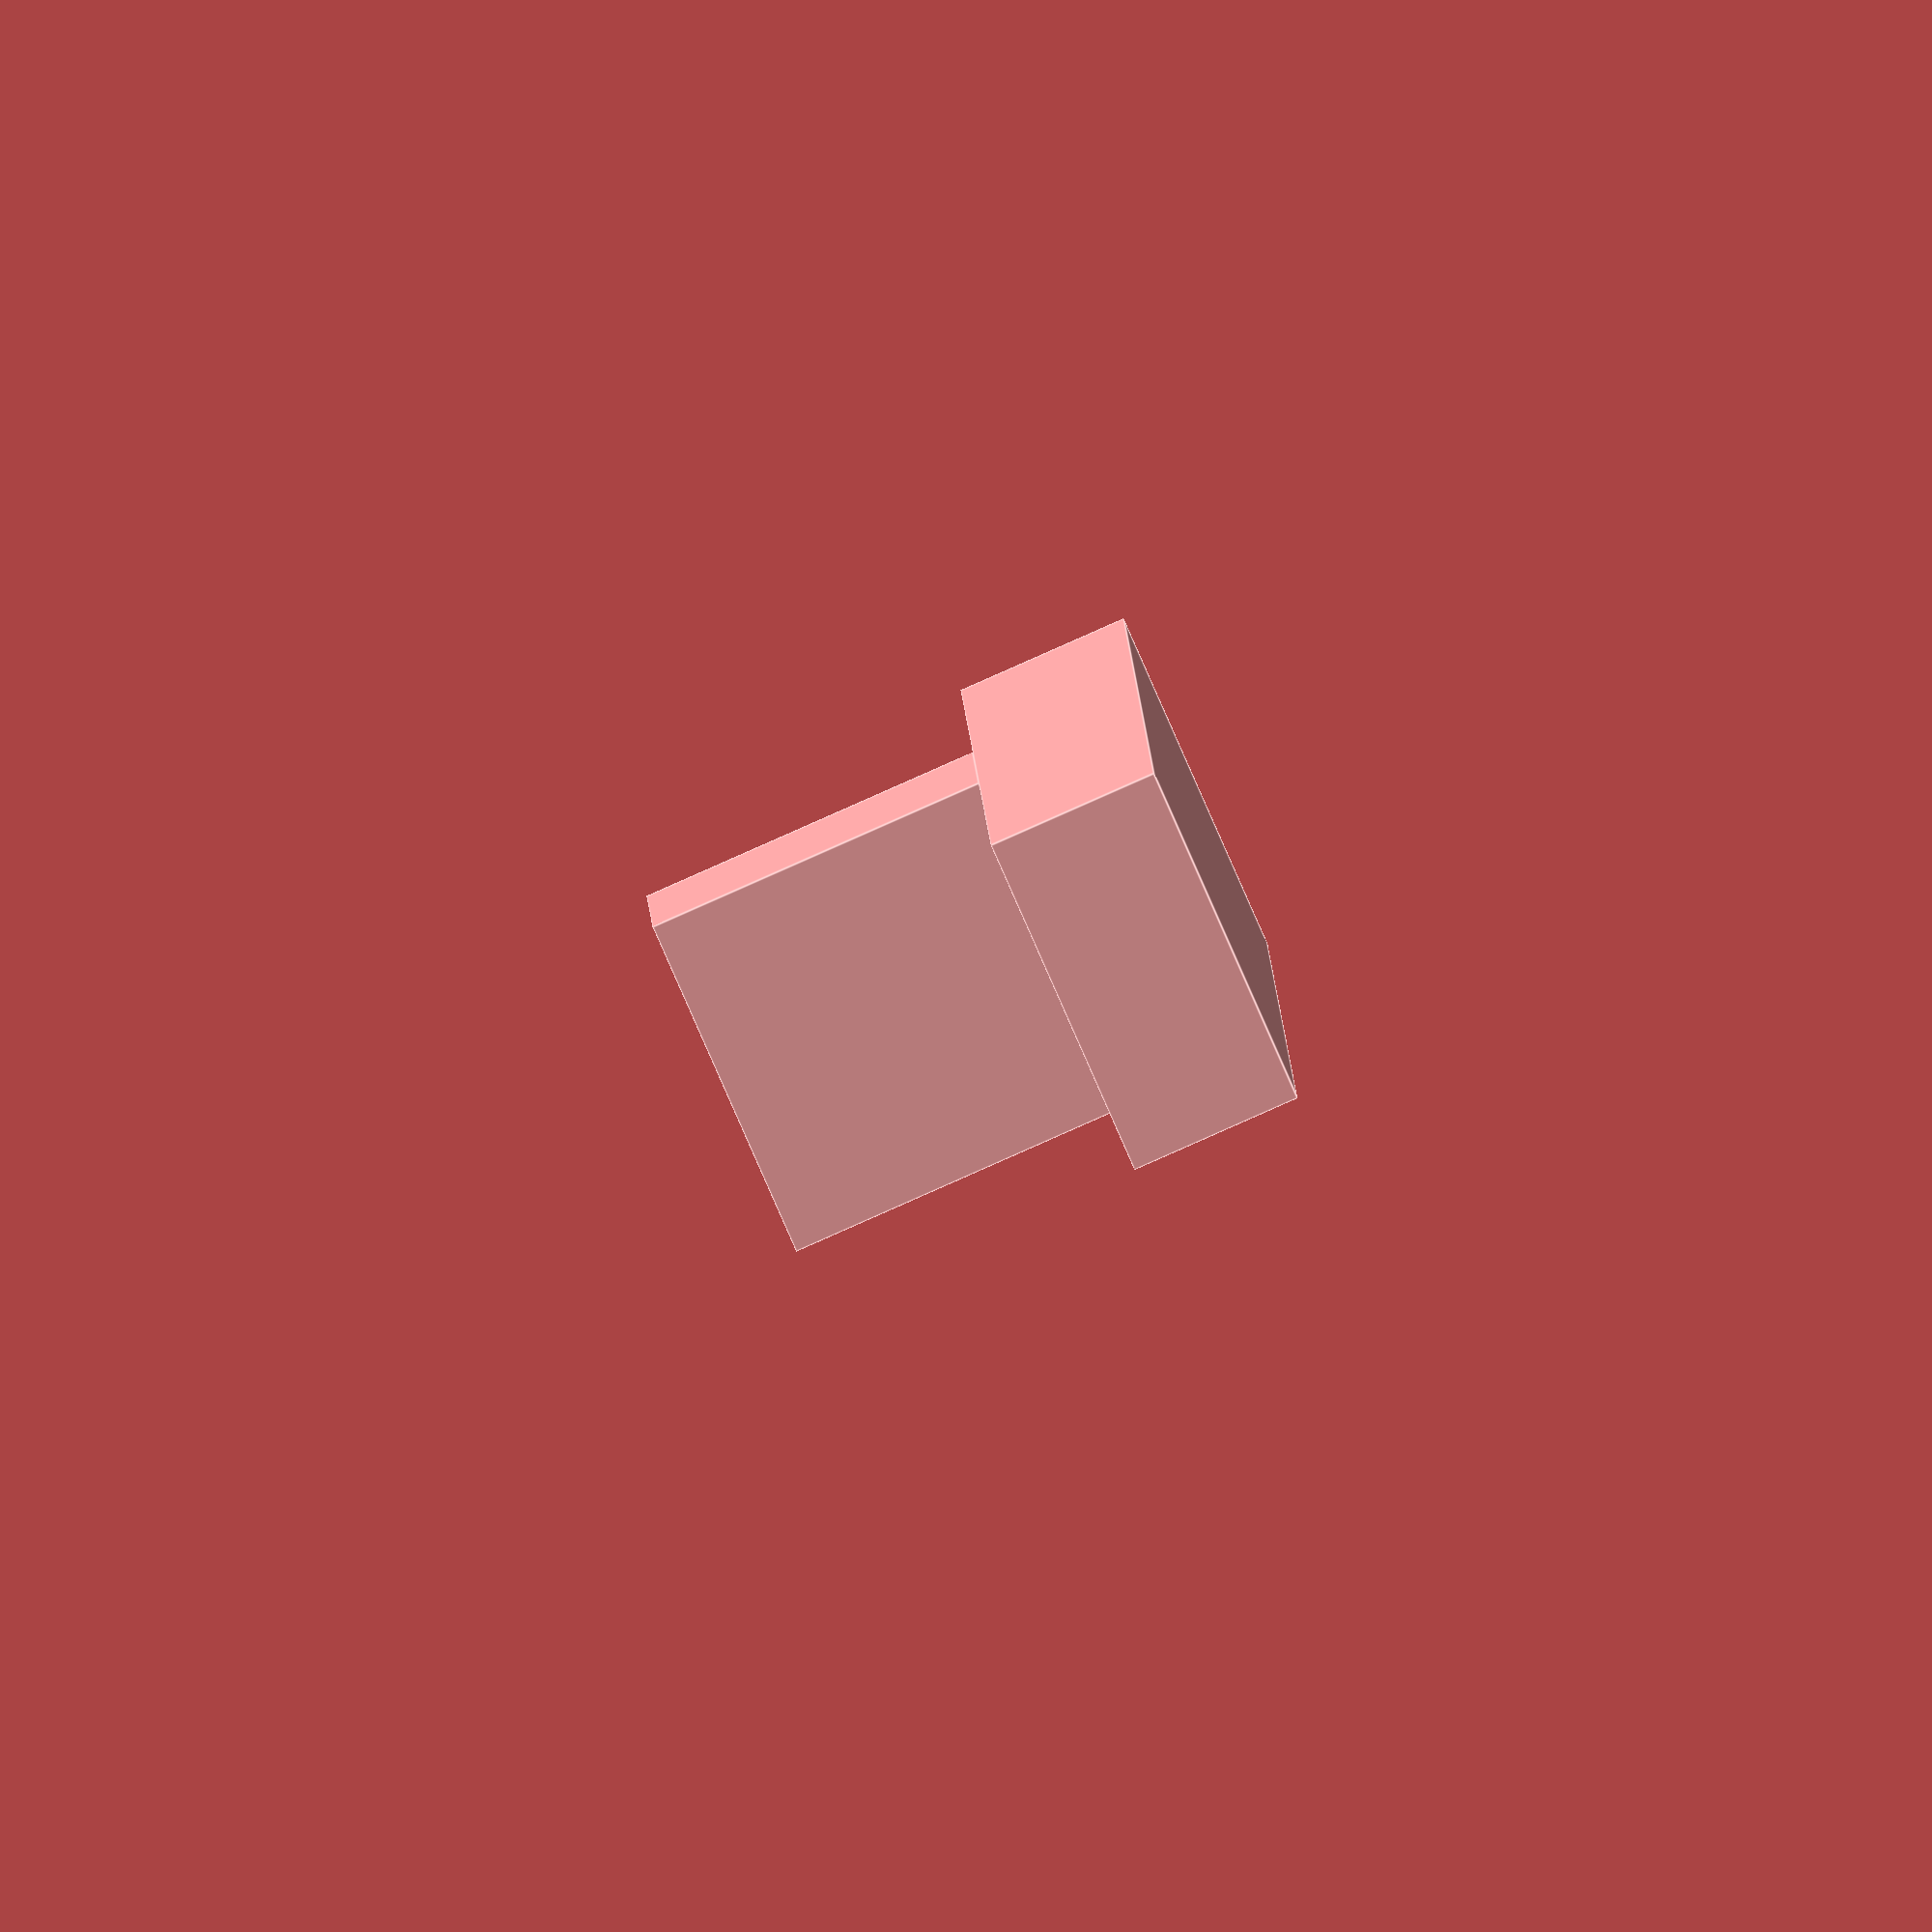
<openscad>
$fn=100;

union() { 
	translate([-5,0,0]) cube([10,10,10]); 
	translate([-25,0,10]) cube([50,10,5]); 
}


/*
translate([13,2.5,0]) 
	difference() { 
		cylinder(10,5, 5); 
		translate([0,0,1]) cylinder(11,4.6,4.6); 
	}

translate([10,15,10]) cylinder(11,4.6,0); 

*/
</openscad>
<views>
elev=87.2 azim=267.6 roll=293.8 proj=o view=edges
</views>
